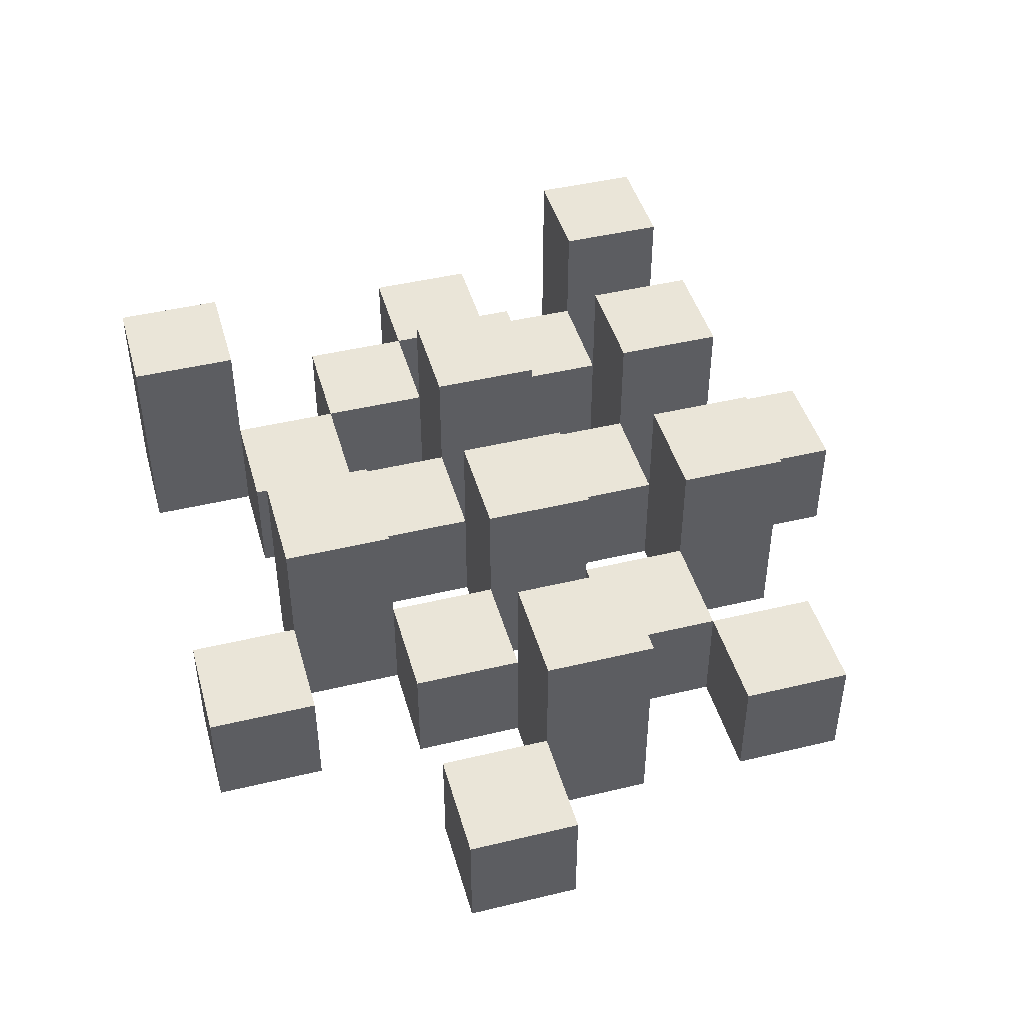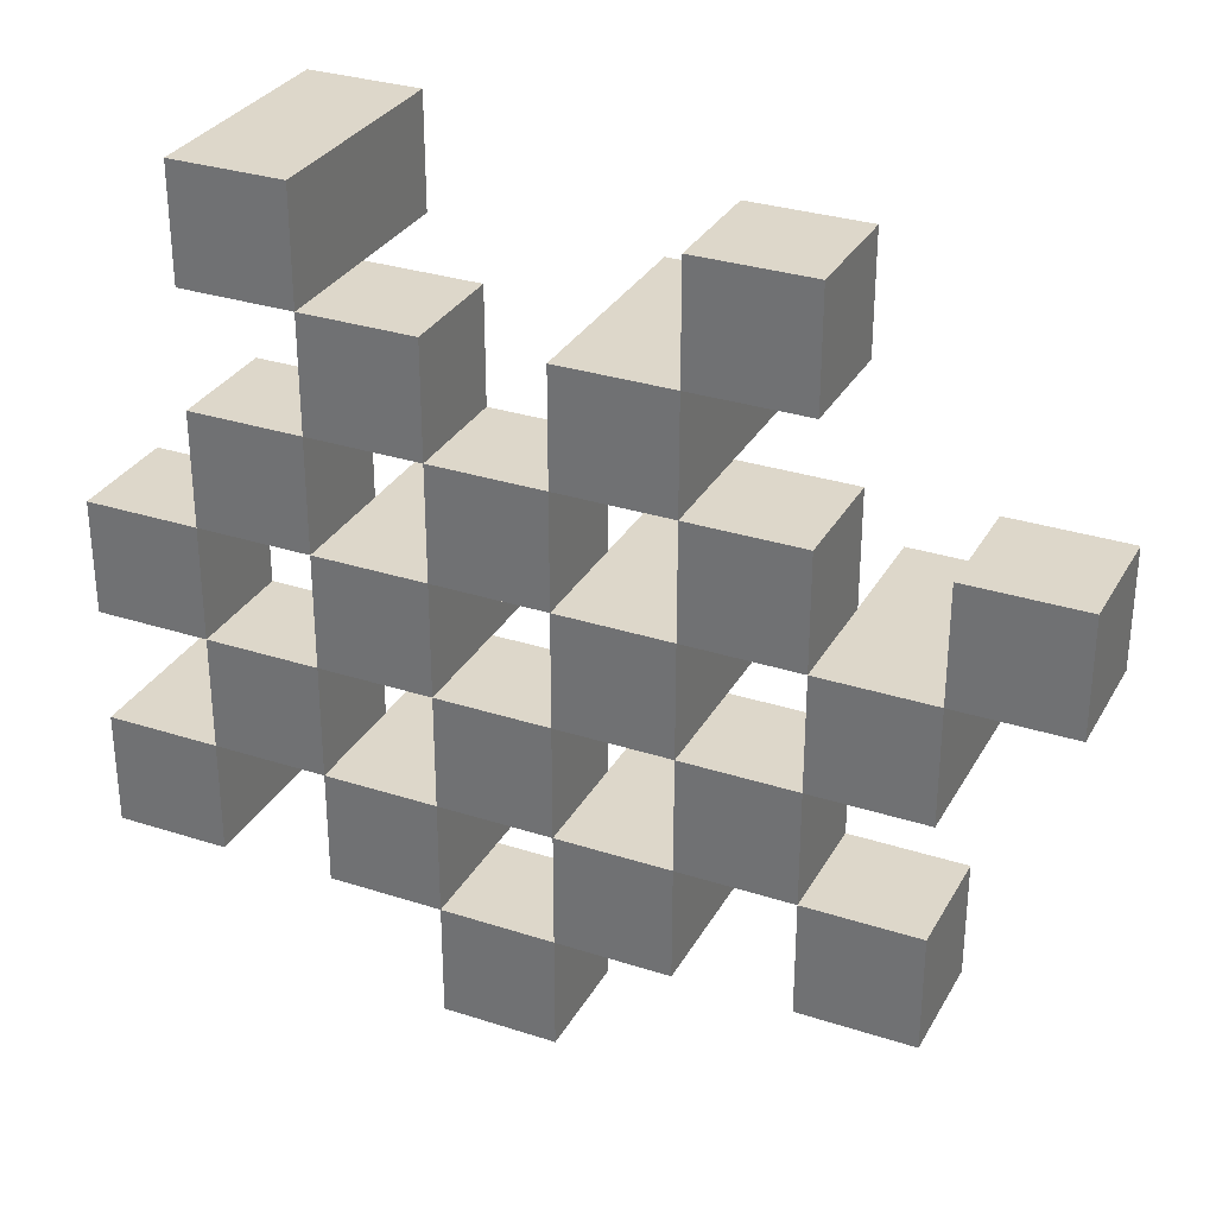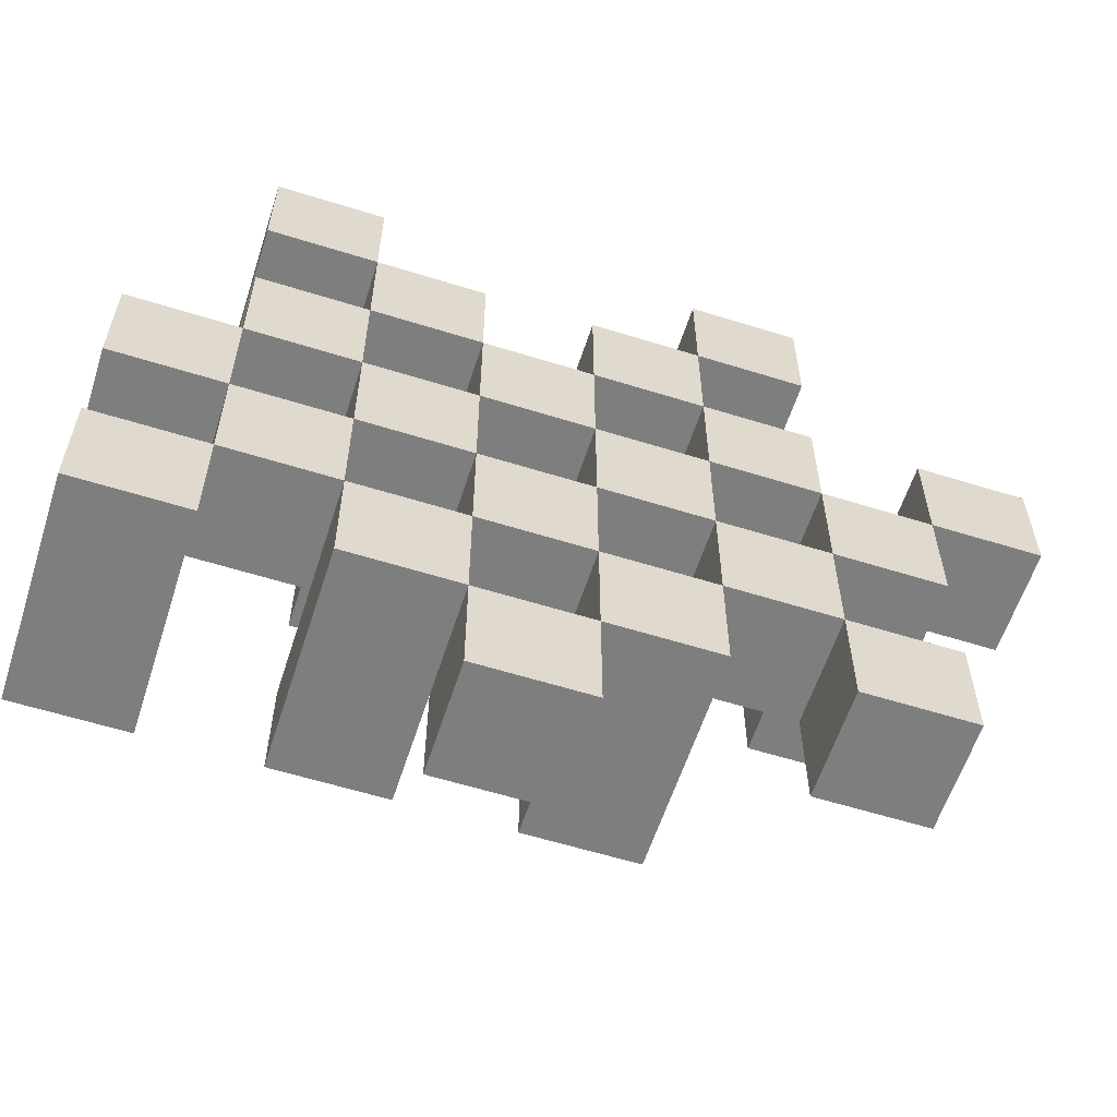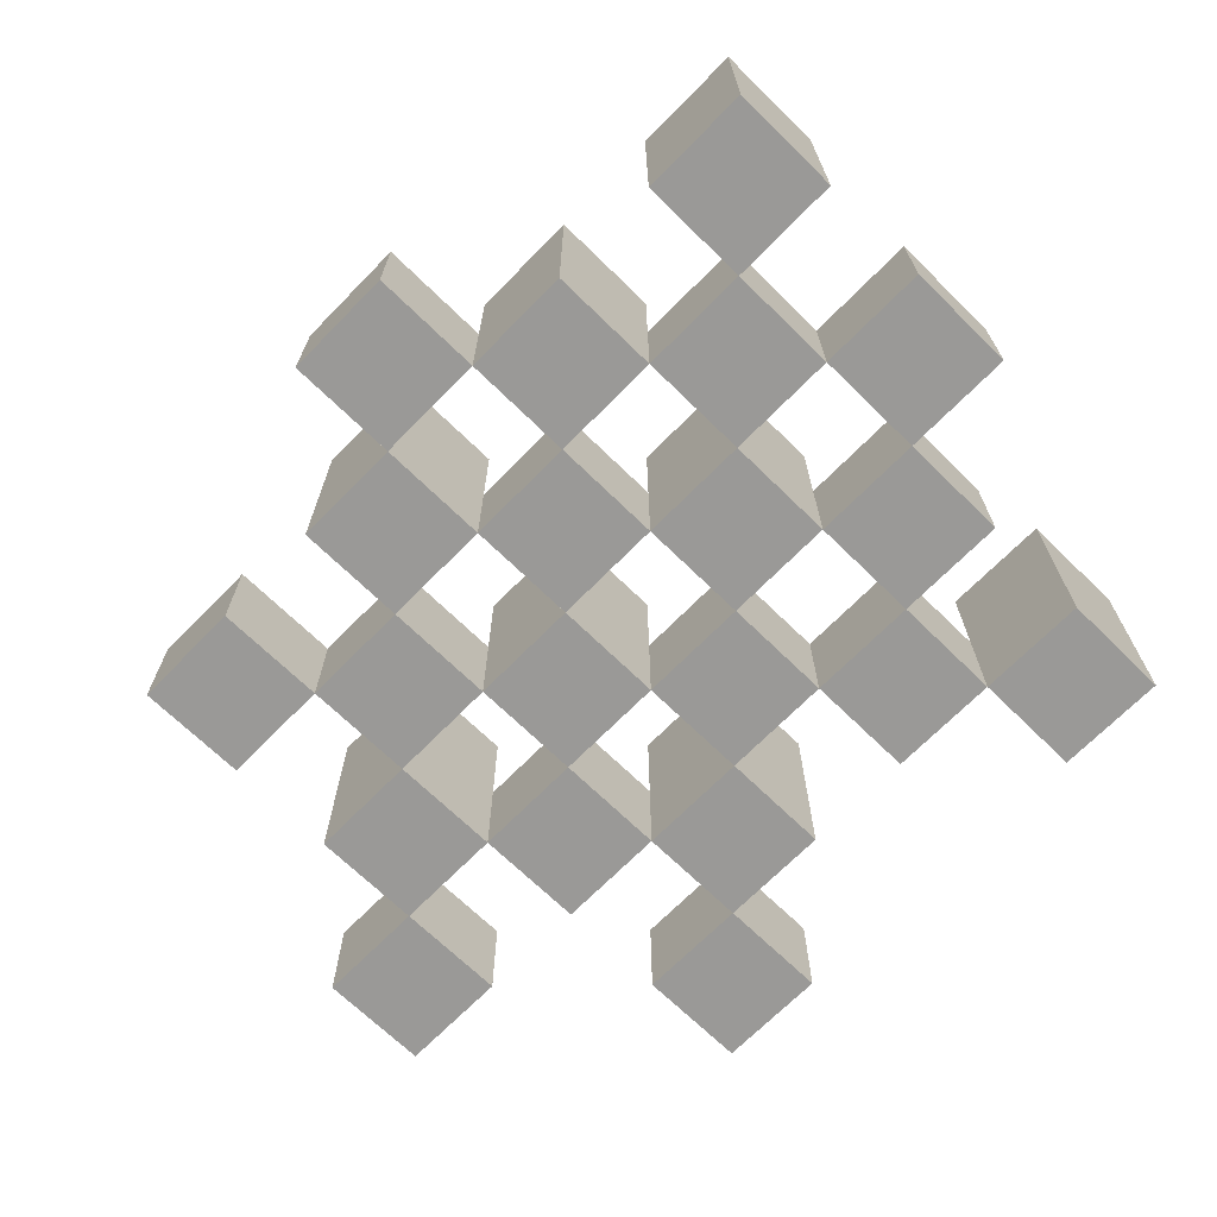
<metadata>
{"format":"obj","ext":"obj","renderer":"f3d","projection":"perspective","resolution":1024,"background":"white","views":[{"elev":44.9,"azim":74.4,"up":"+Y"},{"elev":30.9,"azim":24.9,"up":"+Z"},{"elev":-59.4,"azim":-17.8,"up":"+Z"},{"elev":-68.9,"azim":-134.4,"up":"+Y"}]}
</metadata>
<code>
o
v 32.4 0.9 26.6
v 32.4 0.9 26.5
v 32.4 0.9 26.4
v 32.4 0.9 26.3
v 32.4 1 26.6
v 32.4 1 26.5
v 32.4 1.1 26.4
v 32.4 1.1 26.3
v 32.5 0.9 26.9
v 32.5 0.9 26.8
v 32.5 0.9 26.7
v 32.5 0.9 26.6
v 32.5 0.9 26.5
v 32.5 0.9 26.4
v 32.5 1 26.7
v 32.5 1 26.6
v 32.5 1 26.5
v 32.5 1 26.4
v 32.5 1.1 26.9
v 32.5 1.1 26.8
v 32.6 0.9 26.8
v 32.6 0.9 26.7
v 32.6 0.9 26.6
v 32.6 0.9 26.5
v 32.6 0.9 26.4
v 32.6 0.9 26.3
v 32.6 1 26.8
v 32.6 1 26.7
v 32.6 1 26.6
v 32.6 1 26.5
v 32.6 1 26.4
v 32.6 1.1 26.6
v 32.6 1.1 26.5
v 32.6 1.1 26.4
v 32.6 1.1 26.3
v 32.7 0.9 26.7
v 32.7 0.9 26.6
v 32.7 0.9 26.5
v 32.7 0.9 26.4
v 32.7 0.9 26.3
v 32.7 0.9 26.2
v 32.7 1 26.7
v 32.7 1 26.6
v 32.7 1 26.5
v 32.7 1 26.4
v 32.7 1 26.3
v 32.7 1 26.2
v 32.8 0.9 26.8
v 32.8 0.9 26.7
v 32.8 0.9 26.6
v 32.8 0.9 26.5
v 32.8 0.9 26.4
v 32.8 0.9 26.3
v 32.8 1 26.7
v 32.8 1 26.6
v 32.8 1 26.5
v 32.8 1 26.4
v 32.8 1 26.3
v 32.8 1.1 26.8
v 32.8 1.1 26.7
v 32.8 1.1 26.6
v 32.8 1.1 26.5
v 32.8 1.1 26.4
v 32.8 1.1 26.3
v 32.9 0.9 26.9
v 32.9 0.9 26.8
v 32.9 0.9 26.7
v 32.9 0.9 26.6
v 32.9 0.9 26.5
v 32.9 0.9 26.4
v 32.9 1 26.9
v 32.9 1 26.8
v 32.9 1 26.7
v 32.9 1 26.6
v 32.9 1 26.5
v 32.9 1 26.4
v 33 0.9 26.6
v 33 0.9 26.5
v 33 0.9 26.4
v 33 0.9 26.3
v 33 1 26.6
v 33 1 26.5
v 33 1 26.4
v 33 1 26.3
v 33 1.1 26.6
v 33 1.1 26.5
v 33.1 0.9 26.7
v 33.1 0.9 26.6
v 33.1 1 26.7
v 33.1 1 26.6
v 32.5 0.9 26.6
v 32.5 0.9 26.5
v 32.5 0.9 26.4
v 32.5 0.9 26.3
v 32.5 1 26.6
v 32.5 1 26.5
v 32.5 1 26.4
v 32.5 1.1 26.4
v 32.5 1.1 26.3
v 32.6 0.9 26.9
v 32.6 0.9 26.8
v 32.6 0.9 26.7
v 32.6 0.9 26.6
v 32.6 0.9 26.5
v 32.6 0.9 26.4
v 32.6 1 26.8
v 32.6 1 26.7
v 32.6 1 26.6
v 32.6 1 26.5
v 32.6 1 26.4
v 32.6 1.1 26.9
v 32.6 1.1 26.8
v 32.7 0.9 26.8
v 32.7 0.9 26.7
v 32.7 0.9 26.6
v 32.7 0.9 26.5
v 32.7 0.9 26.4
v 32.7 0.9 26.3
v 32.7 1 26.8
v 32.7 1 26.7
v 32.7 1 26.6
v 32.7 1 26.5
v 32.7 1 26.4
v 32.7 1 26.3
v 32.7 1.1 26.6
v 32.7 1.1 26.5
v 32.7 1.1 26.4
v 32.7 1.1 26.3
v 32.8 0.9 26.7
v 32.8 0.9 26.6
v 32.8 0.9 26.5
v 32.8 0.9 26.4
v 32.8 0.9 26.3
v 32.8 0.9 26.2
v 32.8 1 26.7
v 32.8 1 26.6
v 32.8 1 26.5
v 32.8 1 26.4
v 32.8 1 26.3
v 32.8 1 26.2
v 32.9 0.9 26.8
v 32.9 0.9 26.7
v 32.9 0.9 26.6
v 32.9 0.9 26.5
v 32.9 0.9 26.4
v 32.9 0.9 26.3
v 32.9 1 26.8
v 32.9 1 26.7
v 32.9 1 26.6
v 32.9 1 26.5
v 32.9 1 26.4
v 32.9 1.1 26.8
v 32.9 1.1 26.7
v 32.9 1.1 26.6
v 32.9 1.1 26.5
v 32.9 1.1 26.4
v 32.9 1.1 26.3
v 33 0.9 26.9
v 33 0.9 26.8
v 33 0.9 26.7
v 33 0.9 26.6
v 33 0.9 26.5
v 33 0.9 26.4
v 33 1 26.9
v 33 1 26.8
v 33 1 26.7
v 33 1 26.6
v 33 1 26.5
v 33 1 26.4
v 33.1 0.9 26.6
v 33.1 0.9 26.5
v 33.1 0.9 26.4
v 33.1 0.9 26.3
v 33.1 1 26.6
v 33.1 1 26.4
v 33.1 1 26.3
v 33.1 1.1 26.6
v 33.1 1.1 26.5
v 33.2 0.9 26.7
v 33.2 0.9 26.6
v 33.2 1 26.7
v 33.2 1 26.6
v 32.5 0.9 26.9
v 32.5 1.1 26.9
v 32.6 0.9 26.9
v 32.6 1.1 26.9
v 32.9 0.9 26.9
v 32.9 1 26.9
v 33 0.9 26.9
v 33 1 26.9
v 32.6 0.9 26.8
v 32.6 1 26.8
v 32.7 0.9 26.8
v 32.7 1 26.8
v 32.8 0.9 26.8
v 32.8 1.1 26.8
v 32.9 0.9 26.8
v 32.9 1 26.8
v 32.9 1.1 26.8
v 32.5 0.9 26.7
v 32.5 1 26.7
v 32.6 0.9 26.7
v 32.6 1 26.7
v 32.7 0.9 26.7
v 32.7 1 26.7
v 32.8 0.9 26.7
v 32.8 1 26.7
v 32.9 0.9 26.7
v 32.9 1 26.7
v 33 0.9 26.7
v 33 1 26.7
v 33.1 0.9 26.7
v 33.1 1 26.7
v 33.2 0.9 26.7
v 33.2 1 26.7
v 32.4 0.9 26.6
v 32.4 1 26.6
v 32.5 0.9 26.6
v 32.5 1 26.6
v 32.6 0.9 26.6
v 32.6 1 26.6
v 32.6 1.1 26.6
v 32.7 0.9 26.6
v 32.7 1 26.6
v 32.7 1.1 26.6
v 32.8 0.9 26.6
v 32.8 1 26.6
v 32.8 1.1 26.6
v 32.9 0.9 26.6
v 32.9 1 26.6
v 32.9 1.1 26.6
v 33 0.9 26.6
v 33 1 26.6
v 33 1.1 26.6
v 33.1 0.9 26.6
v 33.1 1 26.6
v 33.1 1.1 26.6
v 32.5 0.9 26.5
v 32.5 1 26.5
v 32.6 0.9 26.5
v 32.6 1 26.5
v 32.7 0.9 26.5
v 32.7 1 26.5
v 32.8 0.9 26.5
v 32.8 1 26.5
v 32.9 0.9 26.5
v 32.9 1 26.5
v 33 0.9 26.5
v 33 1 26.5
v 32.4 0.9 26.4
v 32.4 1.1 26.4
v 32.5 0.9 26.4
v 32.5 1 26.4
v 32.5 1.1 26.4
v 32.6 0.9 26.4
v 32.6 1 26.4
v 32.6 1.1 26.4
v 32.7 0.9 26.4
v 32.7 1 26.4
v 32.7 1.1 26.4
v 32.8 0.9 26.4
v 32.8 1 26.4
v 32.8 1.1 26.4
v 32.9 0.9 26.4
v 32.9 1 26.4
v 32.9 1.1 26.4
v 33 0.9 26.4
v 33 1 26.4
v 33.1 0.9 26.4
v 33.1 1 26.4
v 32.7 0.9 26.3
v 32.7 1 26.3
v 32.8 0.9 26.3
v 32.8 1 26.3
v 32.5 0.9 26.8
v 32.5 1.1 26.8
v 32.6 0.9 26.8
v 32.6 1 26.8
v 32.6 1.1 26.8
v 32.9 0.9 26.8
v 32.9 1 26.8
v 33 0.9 26.8
v 33 1 26.8
v 32.6 0.9 26.7
v 32.6 1 26.7
v 32.7 0.9 26.7
v 32.7 1 26.7
v 32.8 0.9 26.7
v 32.8 1 26.7
v 32.8 1.1 26.7
v 32.9 0.9 26.7
v 32.9 1 26.7
v 32.9 1.1 26.7
v 32.5 0.9 26.6
v 32.5 1 26.6
v 32.6 0.9 26.6
v 32.6 1 26.6
v 32.7 0.9 26.6
v 32.7 1 26.6
v 32.8 0.9 26.6
v 32.8 1 26.6
v 32.9 0.9 26.6
v 32.9 1 26.6
v 33 0.9 26.6
v 33 1 26.6
v 33.1 0.9 26.6
v 33.1 1 26.6
v 33.2 0.9 26.6
v 33.2 1 26.6
v 32.4 0.9 26.5
v 32.4 1 26.5
v 32.5 0.9 26.5
v 32.5 1 26.5
v 32.6 0.9 26.5
v 32.6 1 26.5
v 32.6 1.1 26.5
v 32.7 0.9 26.5
v 32.7 1 26.5
v 32.7 1.1 26.5
v 32.8 0.9 26.5
v 32.8 1 26.5
v 32.8 1.1 26.5
v 32.9 0.9 26.5
v 32.9 1 26.5
v 32.9 1.1 26.5
v 33 0.9 26.5
v 33 1 26.5
v 33 1.1 26.5
v 33.1 0.9 26.5
v 33.1 1.1 26.5
v 32.5 0.9 26.4
v 32.5 1 26.4
v 32.6 0.9 26.4
v 32.6 1 26.4
v 32.7 0.9 26.4
v 32.7 1 26.4
v 32.8 0.9 26.4
v 32.8 1 26.4
v 32.9 0.9 26.4
v 32.9 1 26.4
v 33 0.9 26.4
v 33 1 26.4
v 32.4 0.9 26.3
v 32.4 1.1 26.3
v 32.5 0.9 26.3
v 32.5 1.1 26.3
v 32.6 0.9 26.3
v 32.6 1.1 26.3
v 32.7 0.9 26.3
v 32.7 1 26.3
v 32.7 1.1 26.3
v 32.8 0.9 26.3
v 32.8 1 26.3
v 32.8 1.1 26.3
v 32.9 0.9 26.3
v 32.9 1.1 26.3
v 33 0.9 26.3
v 33 1 26.3
v 33.1 0.9 26.3
v 33.1 1 26.3
v 32.7 0.9 26.2
v 32.7 1 26.2
v 32.8 0.9 26.2
v 32.8 1 26.2
v 32.5 0.9 26.9
v 32.6 0.9 26.9
v 32.9 0.9 26.9
v 33 0.9 26.9
v 32.5 0.9 26.8
v 32.6 0.9 26.8
v 32.7 0.9 26.8
v 32.8 0.9 26.8
v 32.9 0.9 26.8
v 33 0.9 26.8
v 32.5 0.9 26.7
v 32.6 0.9 26.7
v 32.7 0.9 26.7
v 32.8 0.9 26.7
v 32.9 0.9 26.7
v 33 0.9 26.7
v 33.1 0.9 26.7
v 33.2 0.9 26.7
v 32.4 0.9 26.6
v 32.5 0.9 26.6
v 32.6 0.9 26.6
v 32.7 0.9 26.6
v 32.8 0.9 26.6
v 32.9 0.9 26.6
v 33 0.9 26.6
v 33.1 0.9 26.6
v 33.2 0.9 26.6
v 32.4 0.9 26.5
v 32.5 0.9 26.5
v 32.6 0.9 26.5
v 32.7 0.9 26.5
v 32.8 0.9 26.5
v 32.9 0.9 26.5
v 33 0.9 26.5
v 33.1 0.9 26.5
v 32.4 0.9 26.4
v 32.5 0.9 26.4
v 32.6 0.9 26.4
v 32.7 0.9 26.4
v 32.8 0.9 26.4
v 32.9 0.9 26.4
v 33 0.9 26.4
v 33.1 0.9 26.4
v 32.4 0.9 26.3
v 32.5 0.9 26.3
v 32.6 0.9 26.3
v 32.7 0.9 26.3
v 32.8 0.9 26.3
v 32.9 0.9 26.3
v 33 0.9 26.3
v 33.1 0.9 26.3
v 32.7 0.9 26.2
v 32.8 0.9 26.2
v 32.9 1 26.9
v 33 1 26.9
v 32.6 1 26.8
v 32.7 1 26.8
v 32.9 1 26.8
v 33 1 26.8
v 32.5 1 26.7
v 32.6 1 26.7
v 32.7 1 26.7
v 32.8 1 26.7
v 32.9 1 26.7
v 33 1 26.7
v 33.1 1 26.7
v 33.2 1 26.7
v 32.4 1 26.6
v 32.5 1 26.6
v 32.6 1 26.6
v 32.7 1 26.6
v 32.8 1 26.6
v 32.9 1 26.6
v 33 1 26.6
v 33.1 1 26.6
v 33.2 1 26.6
v 32.4 1 26.5
v 32.5 1 26.5
v 32.6 1 26.5
v 32.7 1 26.5
v 32.8 1 26.5
v 32.9 1 26.5
v 33 1 26.5
v 32.5 1 26.4
v 32.6 1 26.4
v 32.7 1 26.4
v 32.8 1 26.4
v 32.9 1 26.4
v 33 1 26.4
v 33.1 1 26.4
v 32.7 1 26.3
v 32.8 1 26.3
v 33 1 26.3
v 33.1 1 26.3
v 32.7 1 26.2
v 32.8 1 26.2
v 32.5 1.1 26.9
v 32.6 1.1 26.9
v 32.5 1.1 26.8
v 32.6 1.1 26.8
v 32.8 1.1 26.8
v 32.9 1.1 26.8
v 32.8 1.1 26.7
v 32.9 1.1 26.7
v 32.6 1.1 26.6
v 32.7 1.1 26.6
v 32.8 1.1 26.6
v 32.9 1.1 26.6
v 33 1.1 26.6
v 33.1 1.1 26.6
v 32.6 1.1 26.5
v 32.7 1.1 26.5
v 32.8 1.1 26.5
v 32.9 1.1 26.5
v 33 1.1 26.5
v 33.1 1.1 26.5
v 32.4 1.1 26.4
v 32.5 1.1 26.4
v 32.6 1.1 26.4
v 32.7 1.1 26.4
v 32.8 1.1 26.4
v 32.9 1.1 26.4
v 32.4 1.1 26.3
v 32.5 1.1 26.3
v 32.6 1.1 26.3
v 32.7 1.1 26.3
v 32.8 1.1 26.3
v 32.9 1.1 26.3
f 5 2 1
f 6 2 5
f 7 4 3
f 8 4 7
f 15 12 11
f 16 12 15
f 17 14 13
f 18 14 17
f 19 10 9
f 20 10 19
f 27 22 21
f 28 22 27
f 29 24 23
f 30 24 29
f 31 26 25
f 32 30 29
f 33 30 32
f 34 26 31
f 35 26 34
f 42 37 36
f 43 37 42
f 44 39 38
f 45 39 44
f 46 41 40
f 47 41 46
f 54 49 48
f 55 51 50
f 56 51 55
f 57 53 52
f 58 53 57
f 59 54 48
f 60 54 59
f 61 56 55
f 62 56 61
f 63 58 57
f 64 58 63
f 71 66 65
f 72 66 71
f 73 68 67
f 74 68 73
f 75 70 69
f 76 70 75
f 81 78 77
f 82 78 81
f 83 80 79
f 84 80 83
f 85 82 81
f 86 82 85
f 89 88 87
f 90 88 89
f 91 92 95
f 95 92 96
f 93 94 97
f 97 94 98
f 98 94 99
f 100 101 106
f 102 103 107
f 107 103 108
f 104 105 109
f 109 105 110
f 100 106 111
f 111 106 112
f 113 114 119
f 119 114 120
f 115 116 121
f 121 116 122
f 117 118 123
f 123 118 124
f 121 122 125
f 125 122 126
f 123 124 127
f 127 124 128
f 129 130 135
f 135 130 136
f 131 132 137
f 137 132 138
f 133 134 139
f 139 134 140
f 141 142 147
f 147 142 148
f 143 144 149
f 149 144 150
f 145 146 151
f 147 148 152
f 152 148 153
f 149 150 154
f 154 150 155
f 151 146 156
f 156 146 157
f 158 159 164
f 164 159 165
f 160 161 166
f 166 161 167
f 162 163 168
f 168 163 169
f 170 171 174
f 172 173 175
f 175 173 176
f 174 171 177
f 177 171 178
f 179 180 181
f 181 180 182
f 185 184 183
f 186 184 185
f 189 188 187
f 190 188 189
f 193 192 191
f 194 192 193
f 197 196 195
f 198 196 197
f 199 196 198
f 202 201 200
f 203 201 202
f 206 205 204
f 207 205 206
f 210 209 208
f 211 209 210
f 214 213 212
f 215 213 214
f 218 217 216
f 219 217 218
f 223 221 220
f 223 222 221
f 224 222 223
f 225 222 224
f 229 227 226
f 229 228 227
f 230 228 229
f 231 228 230
f 235 233 232
f 235 234 233
f 236 234 235
f 237 234 236
f 240 239 238
f 241 239 240
f 244 243 242
f 245 243 244
f 248 247 246
f 249 247 248
f 252 251 250
f 253 251 252
f 254 251 253
f 258 256 255
f 258 257 256
f 259 257 258
f 260 257 259
f 264 262 261
f 264 263 262
f 265 263 264
f 266 263 265
f 269 268 267
f 270 268 269
f 273 272 271
f 274 272 273
f 275 276 277
f 277 276 278
f 278 276 279
f 280 281 282
f 282 281 283
f 284 285 286
f 286 285 287
f 288 289 291
f 289 290 291
f 291 290 292
f 292 290 293
f 294 295 296
f 296 295 297
f 298 299 300
f 300 299 301
f 302 303 304
f 304 303 305
f 306 307 308
f 308 307 309
f 310 311 312
f 312 311 313
f 314 315 317
f 315 316 317
f 317 316 318
f 318 316 319
f 320 321 323
f 321 322 323
f 323 322 324
f 324 322 325
f 326 327 329
f 327 328 329
f 329 328 330
f 331 332 333
f 333 332 334
f 335 336 337
f 337 336 338
f 339 340 341
f 341 340 342
f 343 344 345
f 345 344 346
f 347 348 349
f 349 348 350
f 350 348 351
f 352 353 355
f 353 354 355
f 355 354 356
f 357 358 359
f 359 358 360
f 361 362 363
f 363 362 364
f 369 366 365
f 370 366 369
f 373 368 367
f 374 368 373
f 376 371 370
f 377 371 376
f 378 373 372
f 379 373 378
f 384 376 375
f 385 376 384
f 386 378 377
f 387 378 386
f 388 380 379
f 389 380 388
f 390 382 381
f 391 382 390
f 392 384 383
f 393 384 392
f 394 386 385
f 395 386 394
f 396 388 387
f 397 388 396
f 398 390 389
f 399 390 398
f 401 394 393
f 402 394 401
f 403 396 395
f 404 396 403
f 405 398 397
f 406 398 405
f 408 401 400
f 409 401 408
f 410 403 402
f 411 403 410
f 412 405 404
f 413 405 412
f 414 407 406
f 415 407 414
f 416 412 411
f 417 412 416
f 418 419 422
f 422 419 423
f 420 421 425
f 425 421 426
f 424 425 433
f 433 425 434
f 426 427 435
f 435 427 436
f 428 429 437
f 437 429 438
f 430 431 439
f 439 431 440
f 432 433 441
f 441 433 442
f 442 443 448
f 448 443 449
f 444 445 450
f 450 445 451
f 446 447 452
f 452 447 453
f 453 454 457
f 457 454 458
f 455 456 459
f 459 456 460
f 461 462 463
f 463 462 464
f 465 466 467
f 467 466 468
f 469 470 475
f 475 470 476
f 471 472 477
f 477 472 478
f 473 474 479
f 479 474 480
f 481 482 487
f 487 482 488
f 483 484 489
f 489 484 490
f 485 486 491
f 491 486 492

</code>
